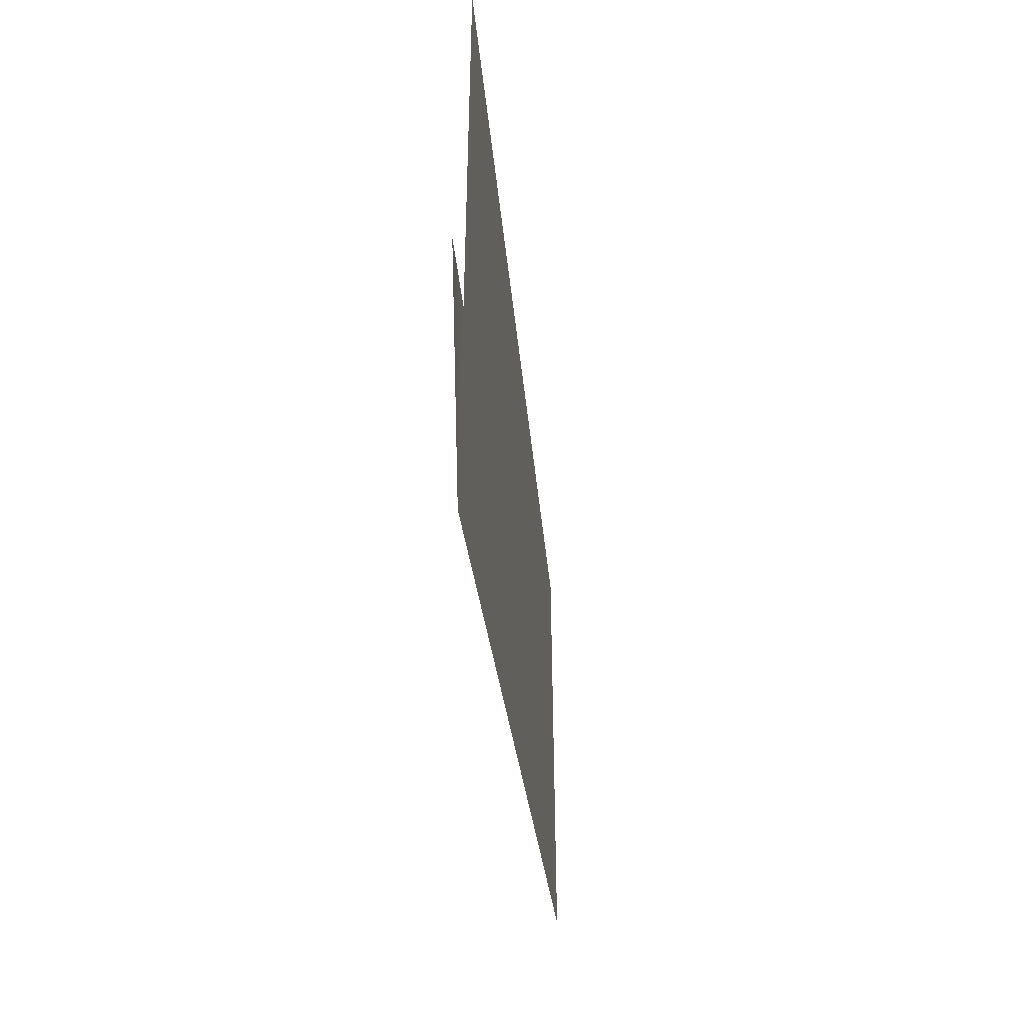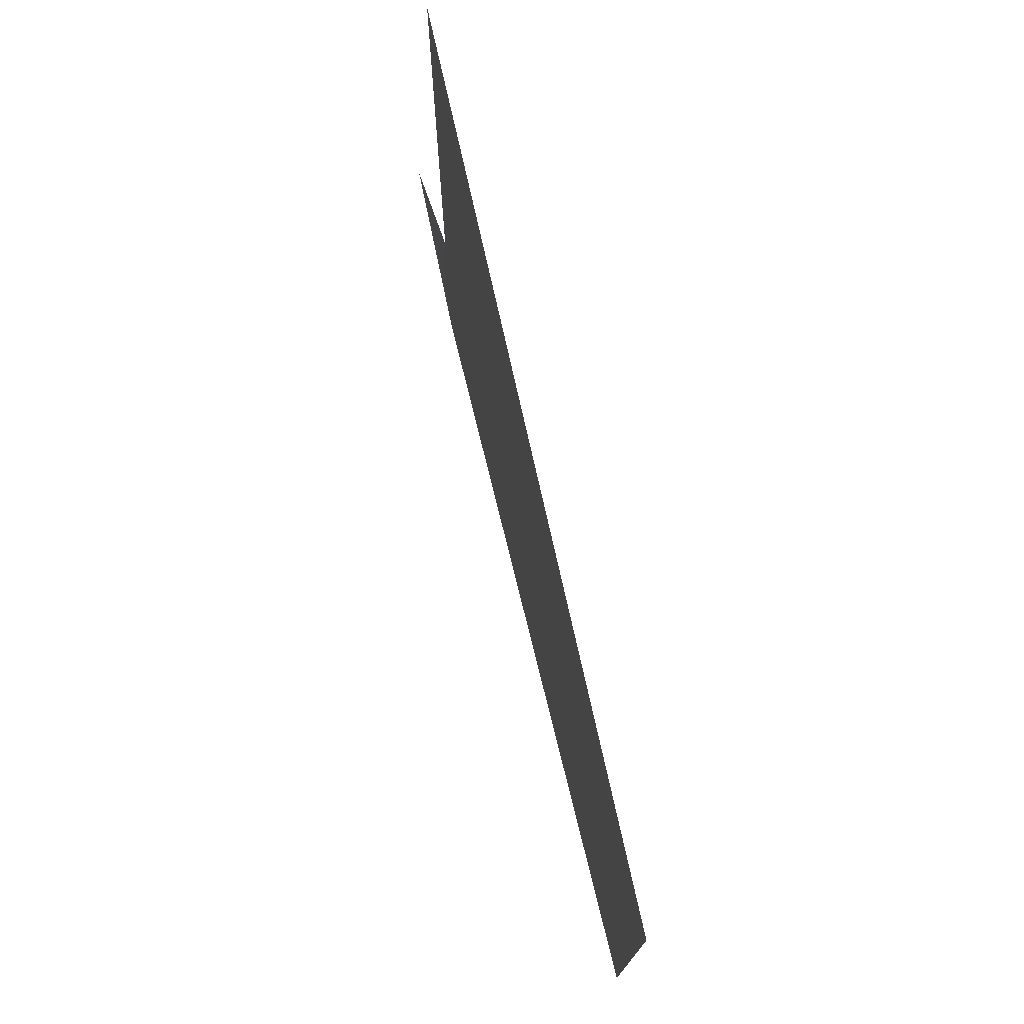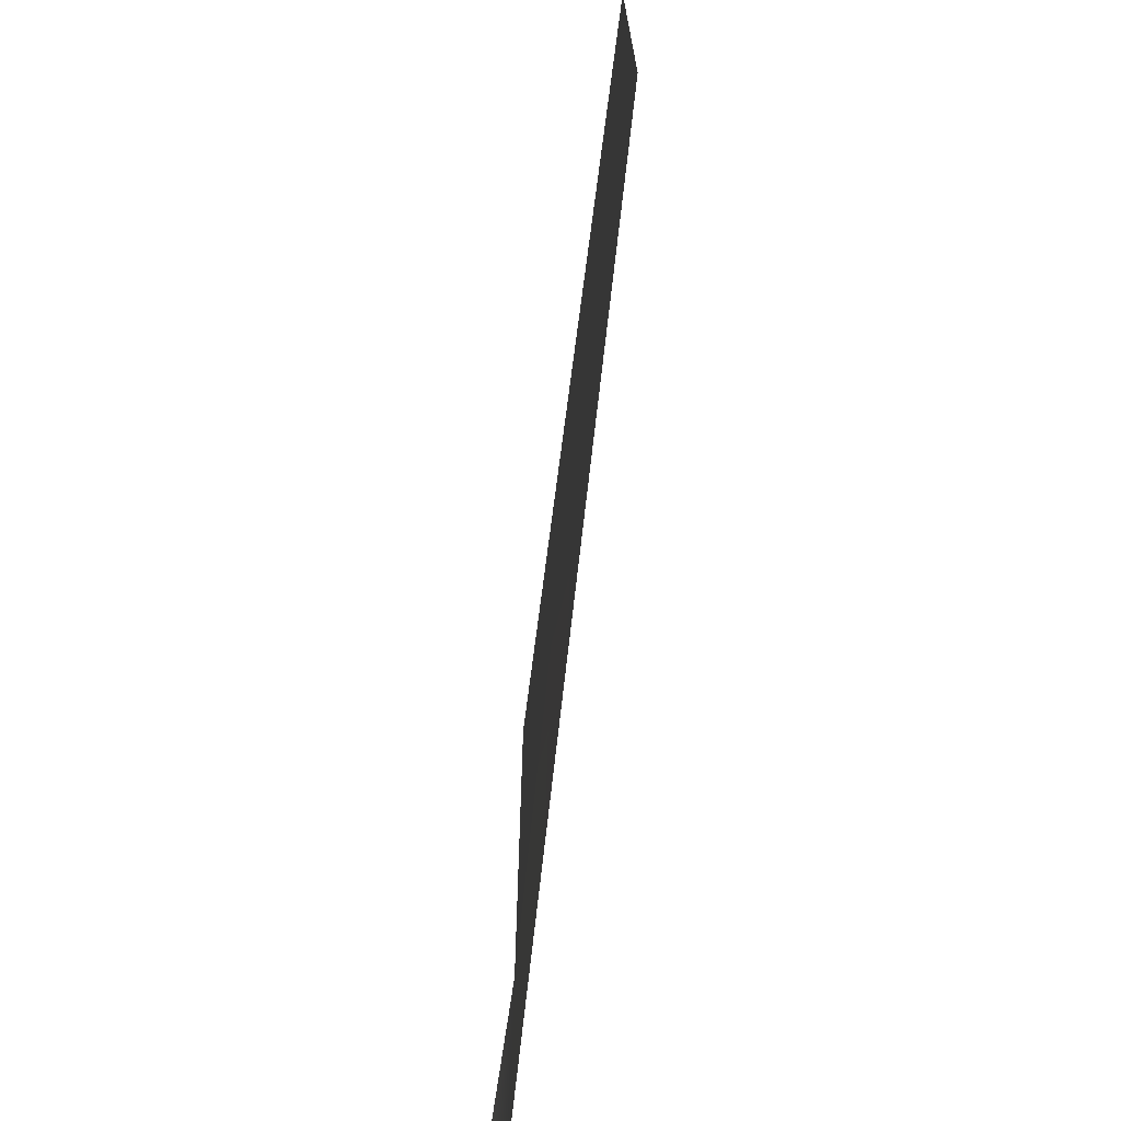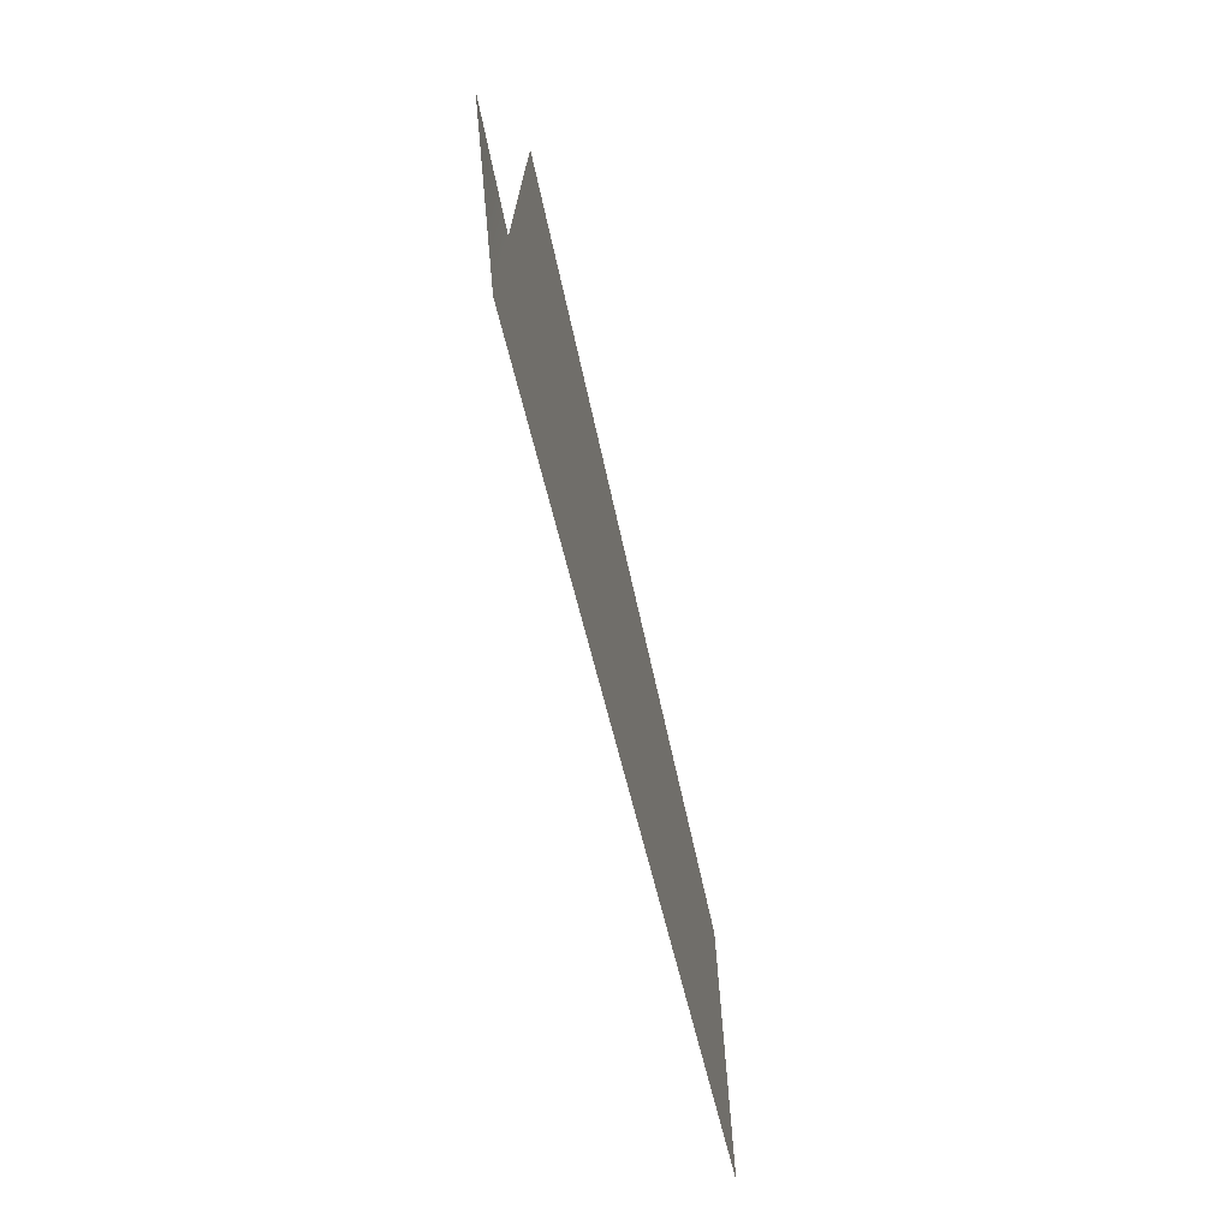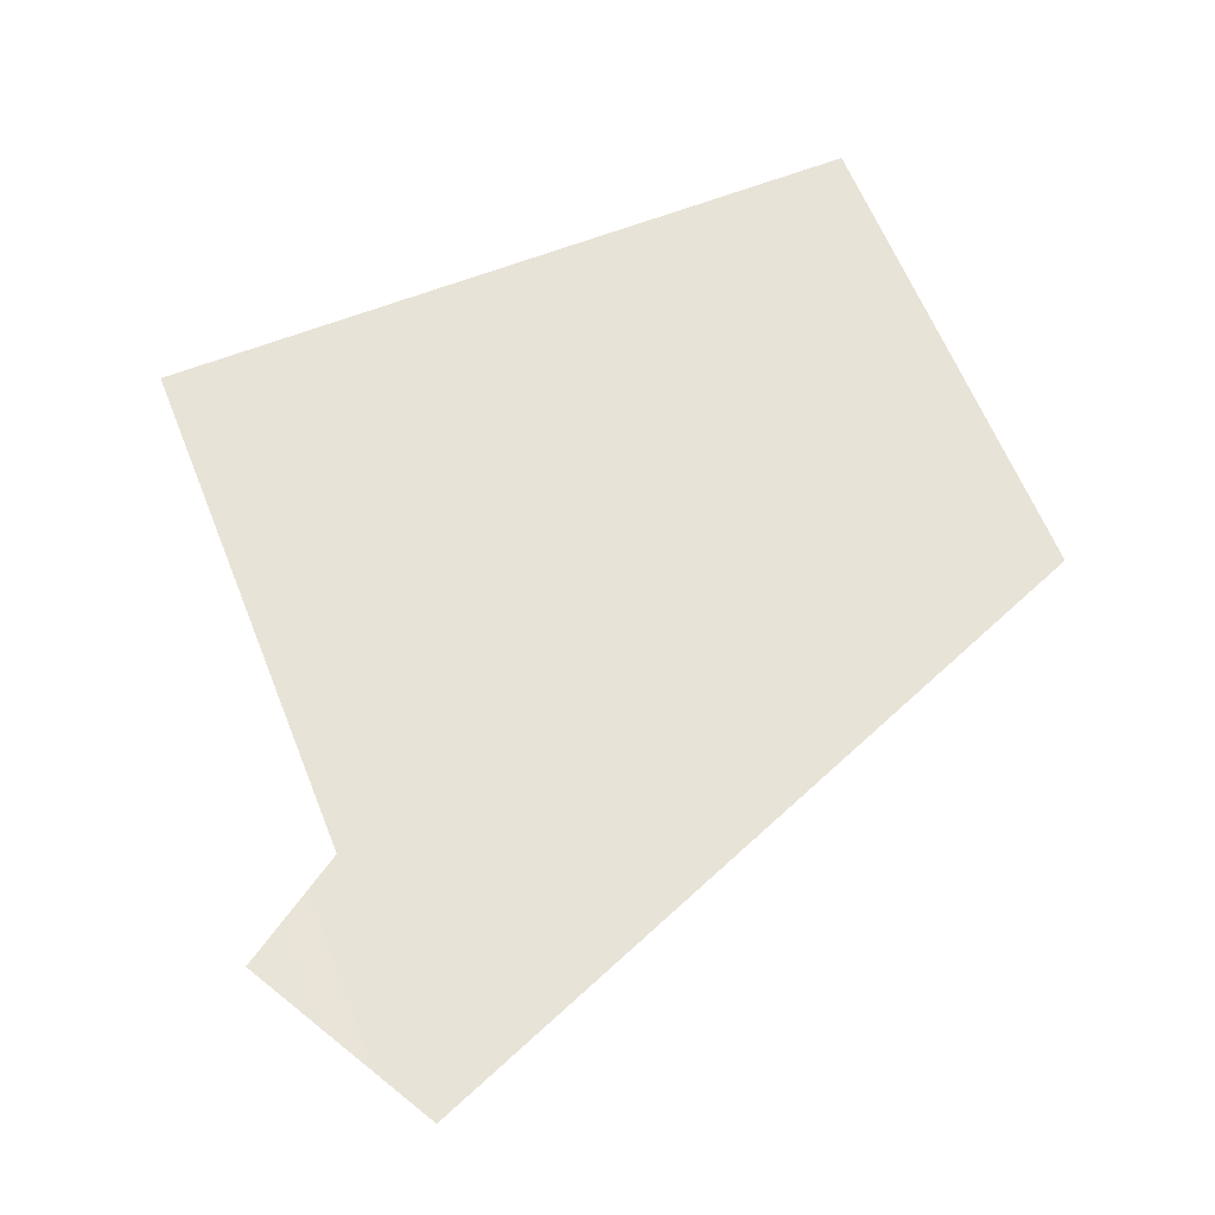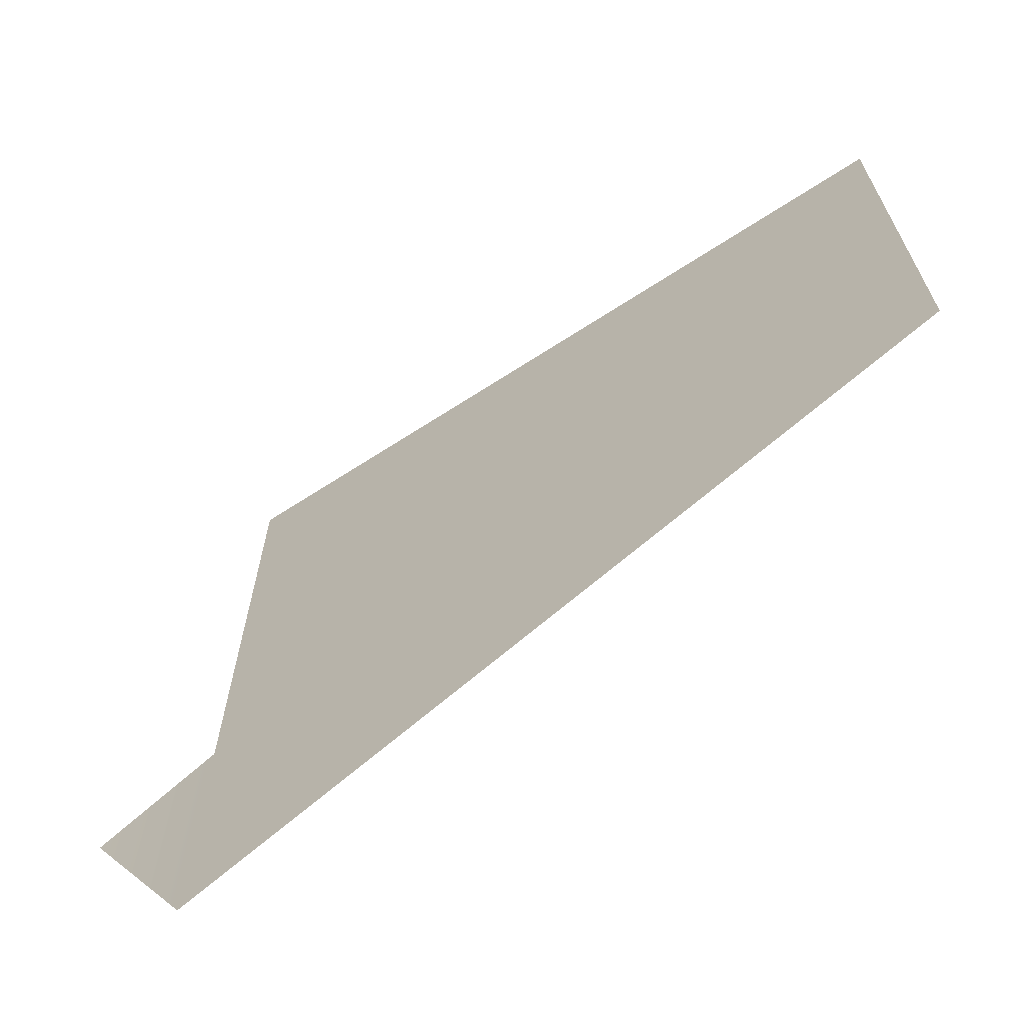
<metadata>
{"format":"obj","ext":"obj","renderer":"f3d","projection":"perspective","resolution":1024,"background":"white","views":[{"elev":-52.3,"azim":96.4,"up":"+Z"},{"elev":76.4,"azim":-102.7,"up":"+Z"},{"elev":-71.8,"azim":-97.4,"up":"+Z"},{"elev":-74.9,"azim":102.9,"up":"+Z"},{"elev":62.3,"azim":158.3,"up":"+Y"},{"elev":-67.8,"azim":-147.1,"up":"+Z"}]}
</metadata>
<code>
v -16.55 0 15.77
v 12.35 0 15.77
v -6.814 2e-06 8.744
v 16.55 0.2393 -8.332
v 12.35 0 -15.77
v -16.55 0 -4.394
v 12.35 0 -5.475
f 5 7 4
f 1 3 6
f 2 7 3
f 2 3 1
f 6 3 7 5

</code>
